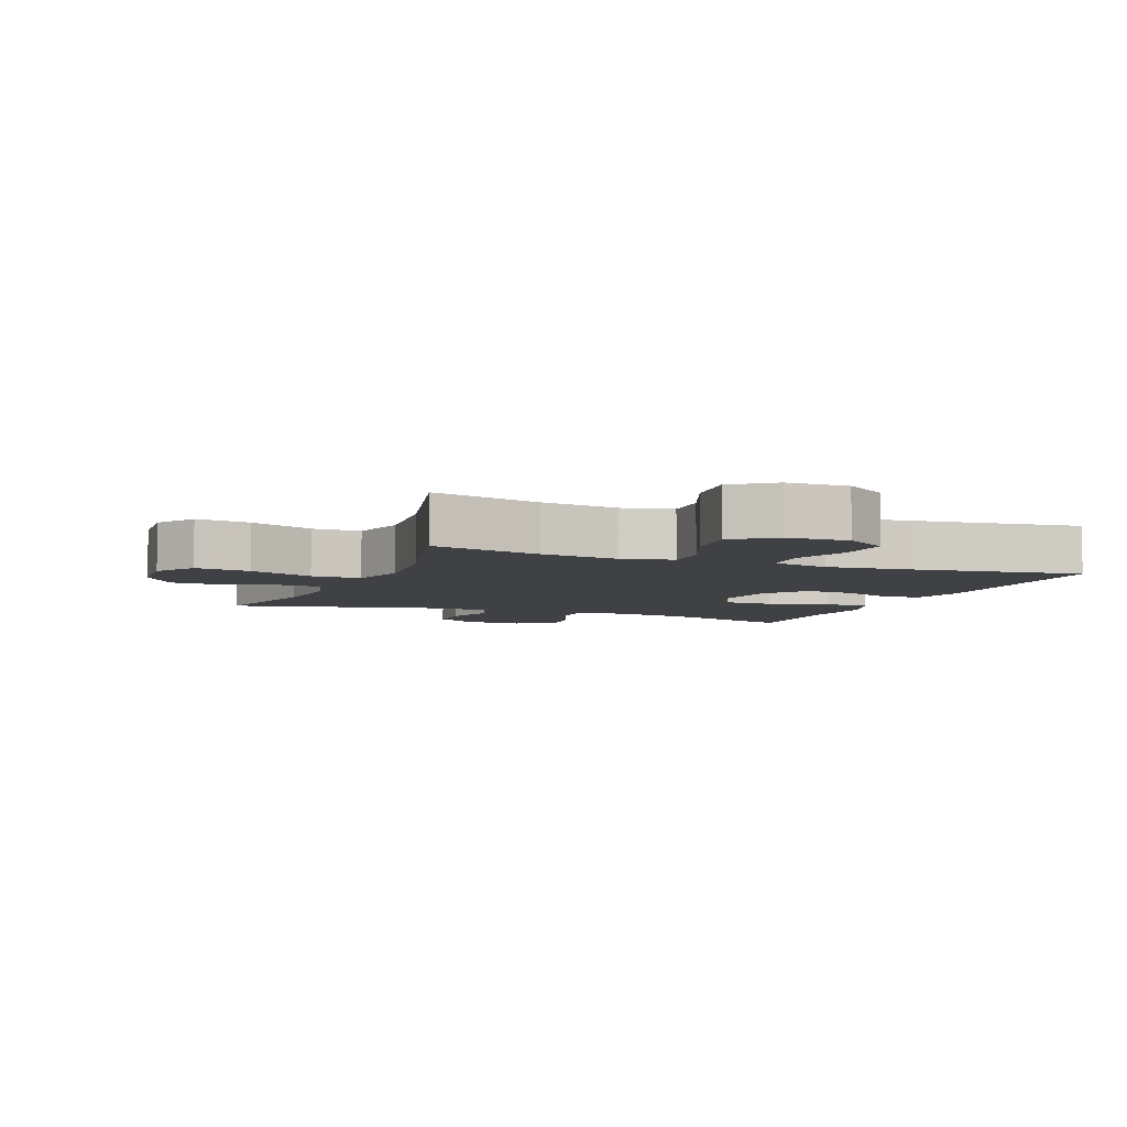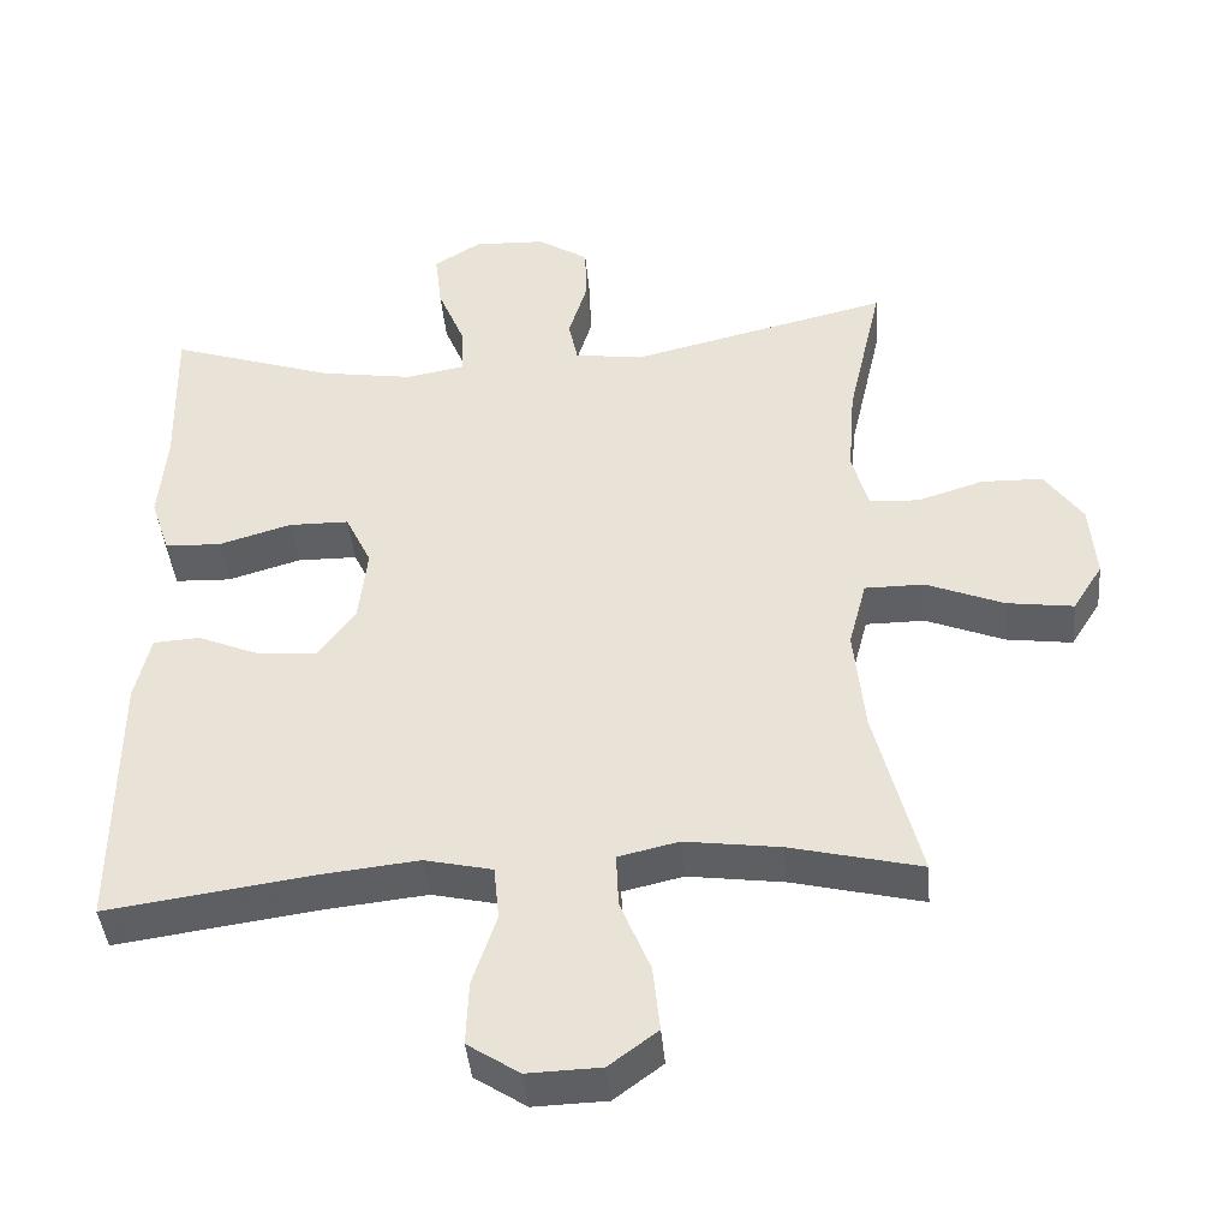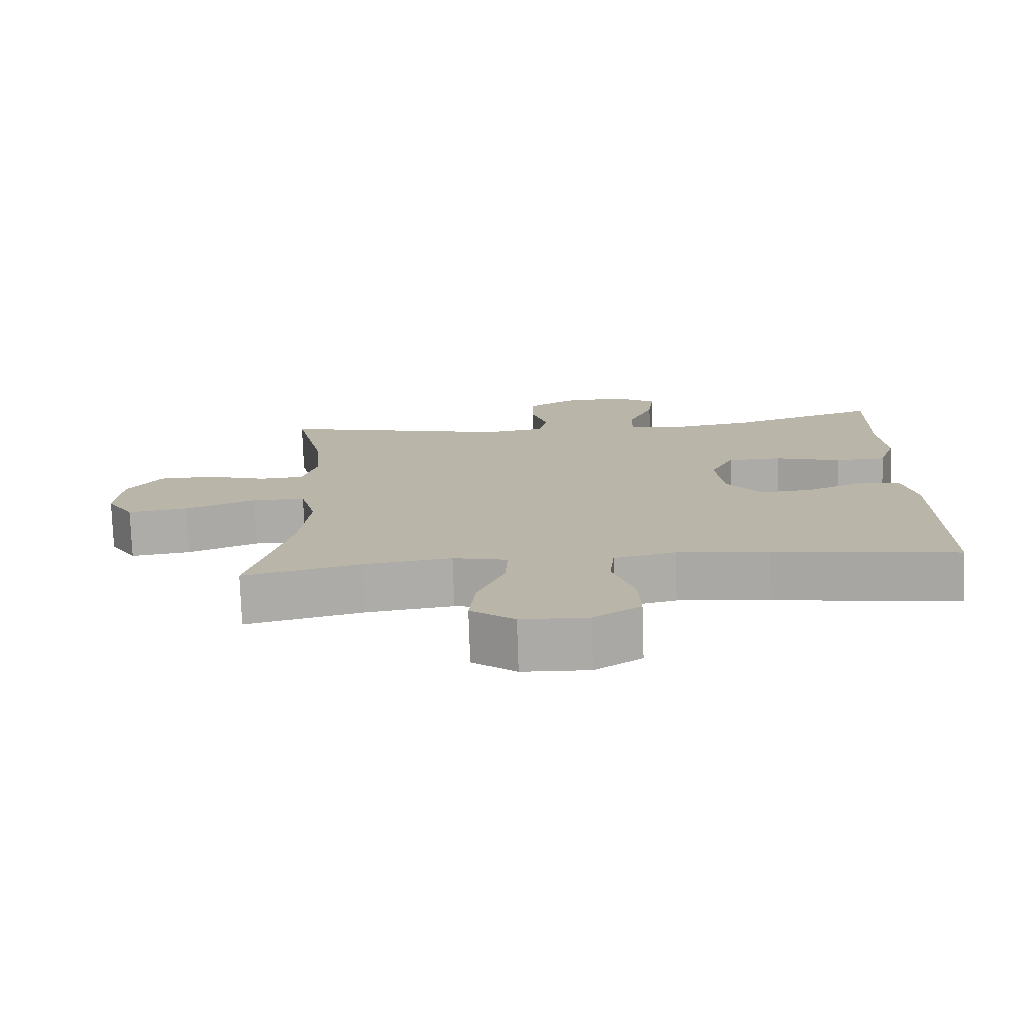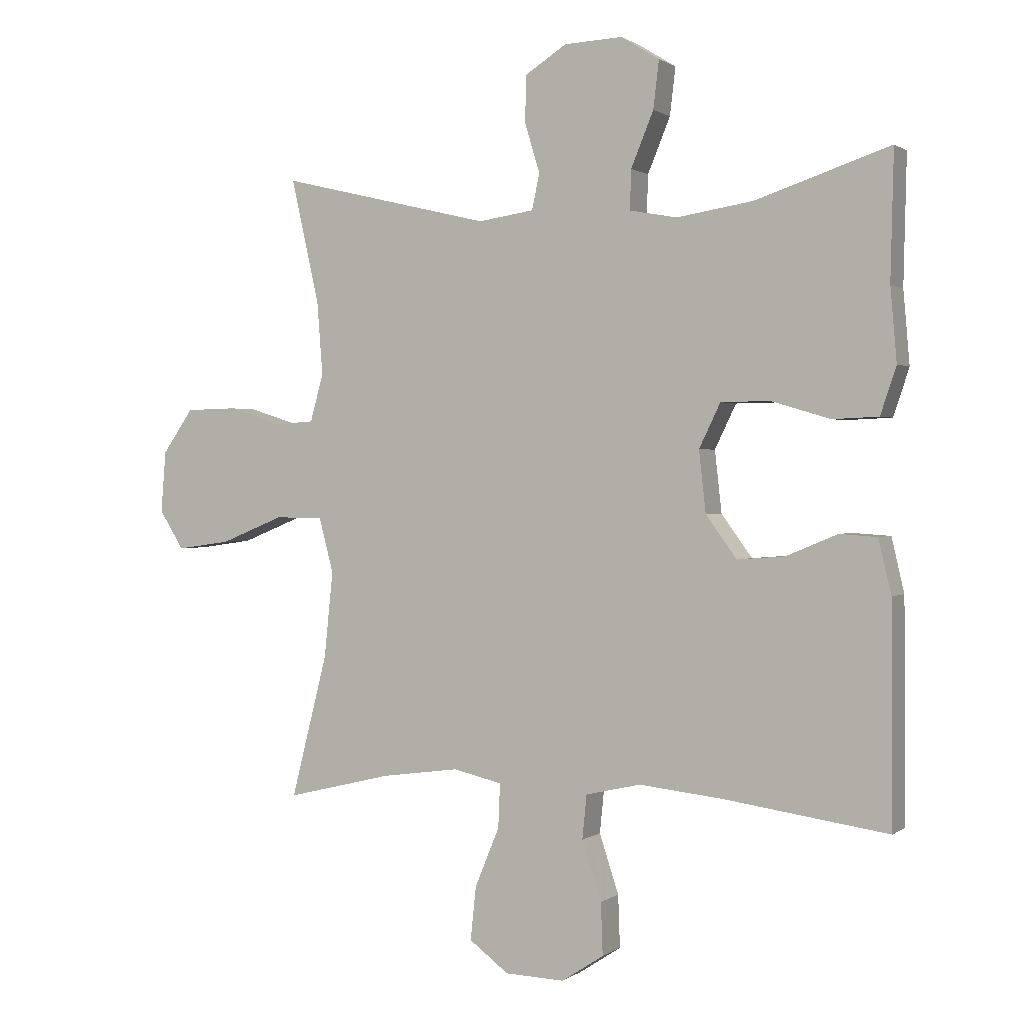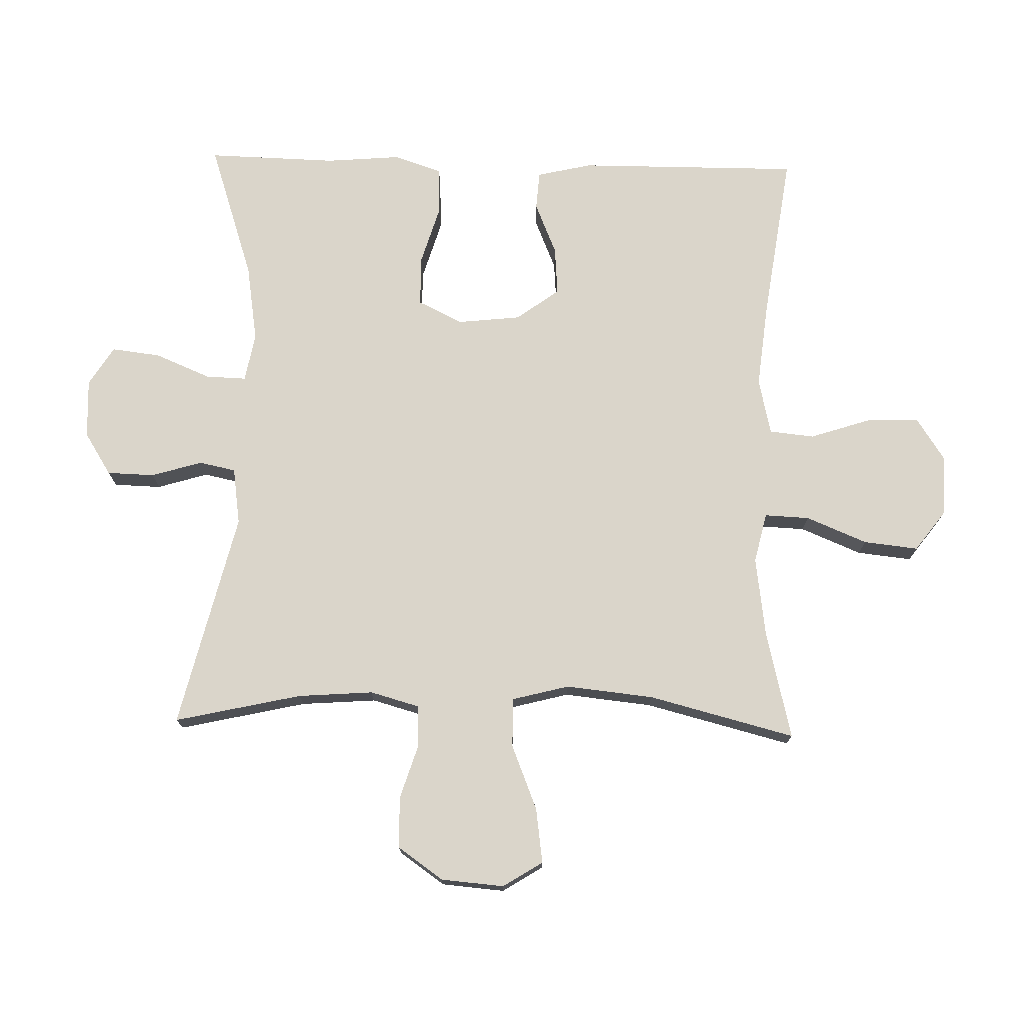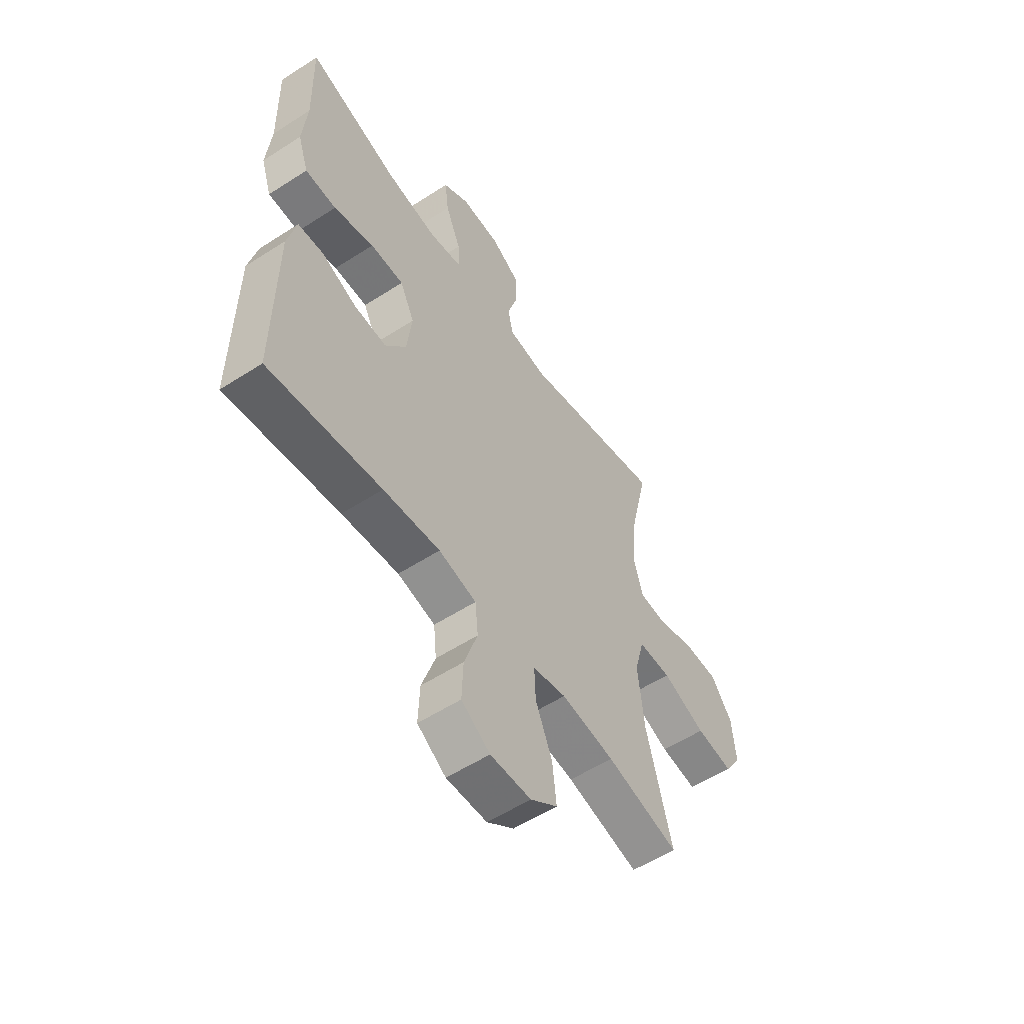
<metadata>
{"format":"obj","ext":"obj","renderer":"f3d","projection":"perspective","resolution":1024,"background":"white","views":[{"elev":-5.8,"azim":158.0,"up":"+Y"},{"elev":-42.2,"azim":5.1,"up":"+Z"},{"elev":-76.3,"azim":-178.1,"up":"+Z"},{"elev":0.9,"azim":-155.2,"up":"+Z"},{"elev":74.3,"azim":91.5,"up":"+Y"},{"elev":-56.4,"azim":-56.0,"up":"+Z"}]}
</metadata>
<code>
v 0.5 0.07 0.5
v 0.455 0.07 0.302
v 0.446 0.07 0.185
v 0.467 0.07 0.109
v 0.531 0.07 0.105
v 0.617 0.07 0.132
v 0.697 0.07 0.13
v 0.746 0.07 0.06
v 0.754 0.07 -0.038
v 0.715 0.07 -0.1
v 0.629 0.07 -0.088
v 0.528 0.07 -0.047
v 0.451 0.07 -0.047
v 0.428 0.07 -0.135
v 0.442 0.07 -0.272
v 0.5 0.07 -0.5
v 0.331 0.07 -0.459
v 0.207 0.07 -0.442
v 0.129 0.07 -0.46
v 0.132 0.07 -0.53
v 0.171 0.07 -0.625
v 0.18 0.07 -0.71
v 0.117 0.07 -0.757
v 0.022 0.07 -0.76
v -0.045 0.07 -0.716
v -0.042 0.07 -0.633
v -0.011 0.07 -0.539
v -0.018 0.07 -0.469
v -0.106 0.07 -0.449
v -0.238 0.07 -0.463
v -0.5 0.07 -0.5
v -0.498 0.07 -0.154
v -0.478 0.07 -0.068
v -0.418 0.07 -0.064
v -0.337 0.07 -0.098
v -0.261 0.07 -0.104
v -0.212 0.07 -0.037
v -0.201 0.07 0.061
v -0.235 0.07 0.131
v -0.313 0.07 0.132
v -0.407 0.07 0.104
v -0.48 0.07 0.107
v -0.505 0.07 0.182
v -0.495 0.07 0.298
v -0.5 0.07 0.5
v -0.286 0.07 0.429
v -0.165 0.07 0.41
v -0.089 0.07 0.424
v -0.091 0.07 0.487
v -0.127 0.07 0.574
v -0.136 0.07 0.65
v -0.075 0.07 0.688
v 0.018 0.07 0.684
v 0.084 0.07 0.642
v 0.086 0.07 0.568
v 0.062 0.07 0.489
v 0.074 0.07 0.432
v 0.163 0.07 0.419
v 0.5 0 0.5
v 0.455 0 0.302
v 0.446 0 0.185
v 0.467 0 0.109
v 0.531 0 0.105
v 0.617 0 0.132
v 0.697 0 0.13
v 0.746 0 0.06
v 0.754 0 -0.038
v 0.715 0 -0.1
v 0.629 0 -0.088
v 0.528 0 -0.047
v 0.451 0 -0.047
v 0.428 0 -0.135
v 0.442 0 -0.272
v 0.5 0 -0.5
v 0.331 0 -0.459
v 0.207 0 -0.442
v 0.129 0 -0.46
v 0.132 0 -0.53
v 0.171 0 -0.625
v 0.18 0 -0.71
v 0.117 0 -0.757
v 0.022 0 -0.76
v -0.045 0 -0.716
v -0.042 0 -0.633
v -0.011 0 -0.539
v -0.018 0 -0.469
v -0.106 0 -0.449
v -0.238 0 -0.463
v -0.5 0 -0.5
v -0.498 0 -0.154
v -0.478 0 -0.068
v -0.418 0 -0.064
v -0.337 0 -0.098
v -0.261 0 -0.104
v -0.212 0 -0.037
v -0.201 0 0.061
v -0.235 0 0.131
v -0.313 0 0.132
v -0.407 0 0.104
v -0.48 0 0.107
v -0.505 0 0.182
v -0.495 0 0.298
v -0.5 0 0.5
v -0.286 0 0.429
v -0.165 0 0.41
v -0.089 0 0.424
v -0.091 0 0.487
v -0.127 0 0.574
v -0.136 0 0.65
v -0.075 0 0.688
v 0.018 0 0.684
v 0.084 0 0.642
v 0.086 0 0.568
v 0.062 0 0.489
v 0.074 0 0.432
v 0.163 0 0.419
f 53 54 55 56
f 53 56 57
f 52 53 57
f 49 50 51 52
f 48 49 52 57
f 47 48 57 58
f 44 45 46
f 44 46 47
f 43 44 47 58
f 40 41 42 43
f 39 40 43 58
f 32 33 34 35
f 30 31 32 35
f 29 30 35 36
f 28 29 36 37
f 24 25 26 27
f 24 27 28
f 23 24 28
f 20 21 22 23
f 19 20 23 28
f 18 19 28 37
f 15 16 17
f 14 15 17 18
f 13 14 18 37
f 9 10 11 12
f 5 6 7 8
f 4 5 8 9
f 39 58 1 2
f 38 39 2 3
f 37 38 3 4
f 12 13 37
f 4 9 12 37
f 114 113 112 111
f 115 114 111
f 115 111 110
f 110 109 108 107
f 115 110 107 106
f 116 115 106 105
f 104 103 102
f 105 104 102
f 116 105 102 101
f 101 100 99 98
f 116 101 98 97
f 93 92 91 90
f 93 90 89 88
f 94 93 88 87
f 95 94 87 86
f 85 84 83 82
f 86 85 82
f 86 82 81
f 81 80 79 78
f 86 81 78 77
f 95 86 77 76
f 75 74 73
f 76 75 73 72
f 95 76 72 71
f 70 69 68 67
f 66 65 64 63
f 67 66 63 62
f 60 59 116 97
f 61 60 97 96
f 62 61 96 95
f 95 71 70
f 95 70 67 62
f 1 59 60 2
f 2 60 61 3
f 3 61 62 4
f 4 62 63 5
f 5 63 64 6
f 6 64 65 7
f 7 65 66 8
f 8 66 67 9
f 9 67 68 10
f 10 68 69 11
f 11 69 70 12
f 12 70 71 13
f 13 71 72 14
f 14 72 73 15
f 15 73 74 16
f 16 74 75 17
f 17 75 76 18
f 18 76 77 19
f 19 77 78 20
f 20 78 79 21
f 21 79 80 22
f 22 80 81 23
f 23 81 82 24
f 24 82 83 25
f 25 83 84 26
f 26 84 85 27
f 27 85 86 28
f 28 86 87 29
f 29 87 88 30
f 30 88 89 31
f 31 89 90 32
f 32 90 91 33
f 33 91 92 34
f 34 92 93 35
f 35 93 94 36
f 36 94 95 37
f 37 95 96 38
f 38 96 97 39
f 39 97 98 40
f 40 98 99 41
f 41 99 100 42
f 42 100 101 43
f 43 101 102 44
f 44 102 103 45
f 45 103 104 46
f 46 104 105 47
f 47 105 106 48
f 48 106 107 49
f 49 107 108 50
f 50 108 109 51
f 51 109 110 52
f 52 110 111 53
f 53 111 112 54
f 54 112 113 55
f 55 113 114 56
f 56 114 115 57
f 57 115 116 58
f 58 116 59 1

</code>
